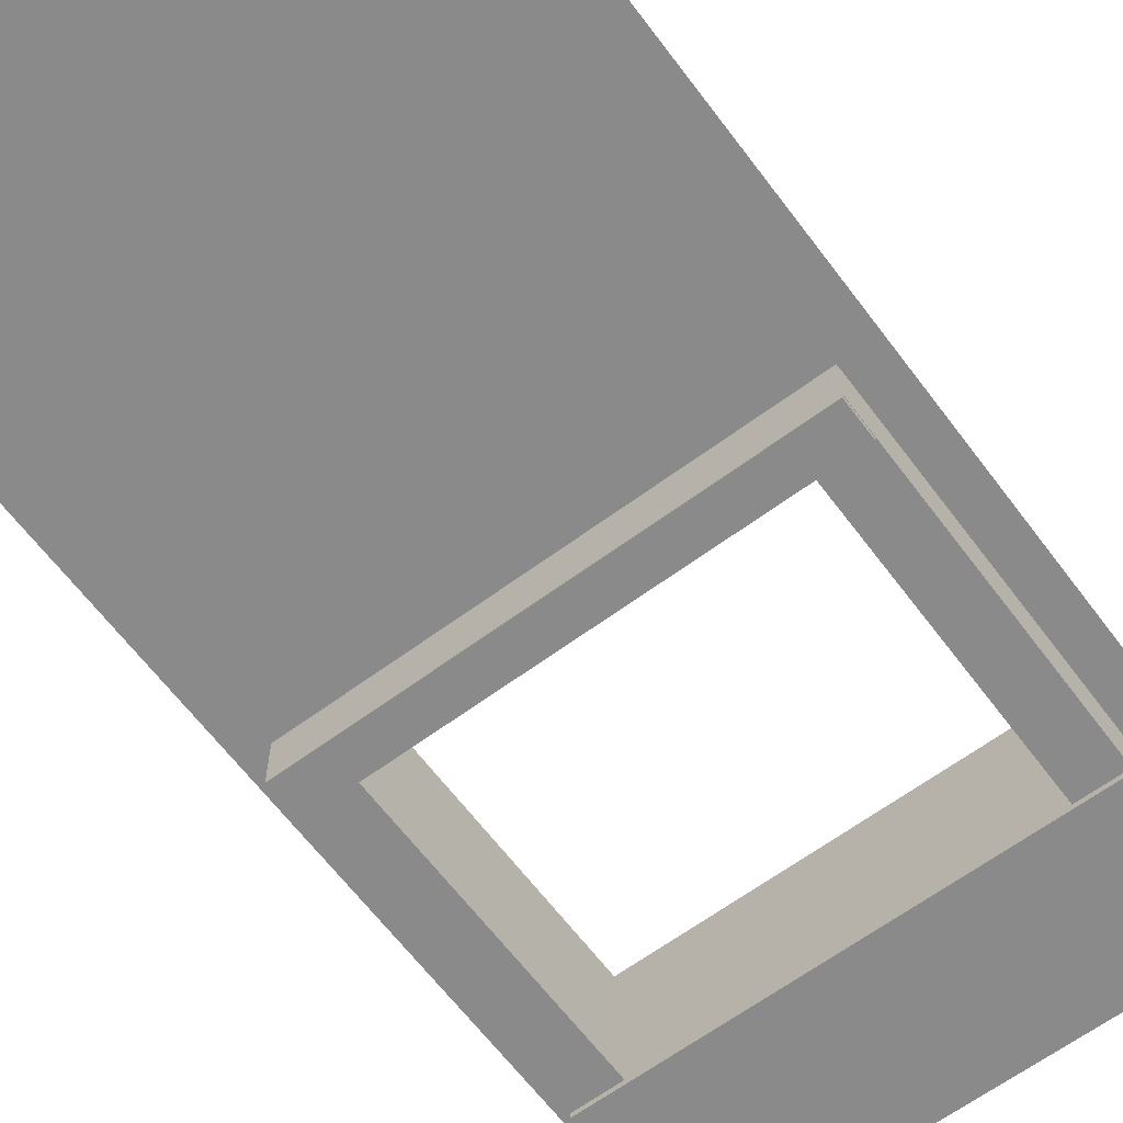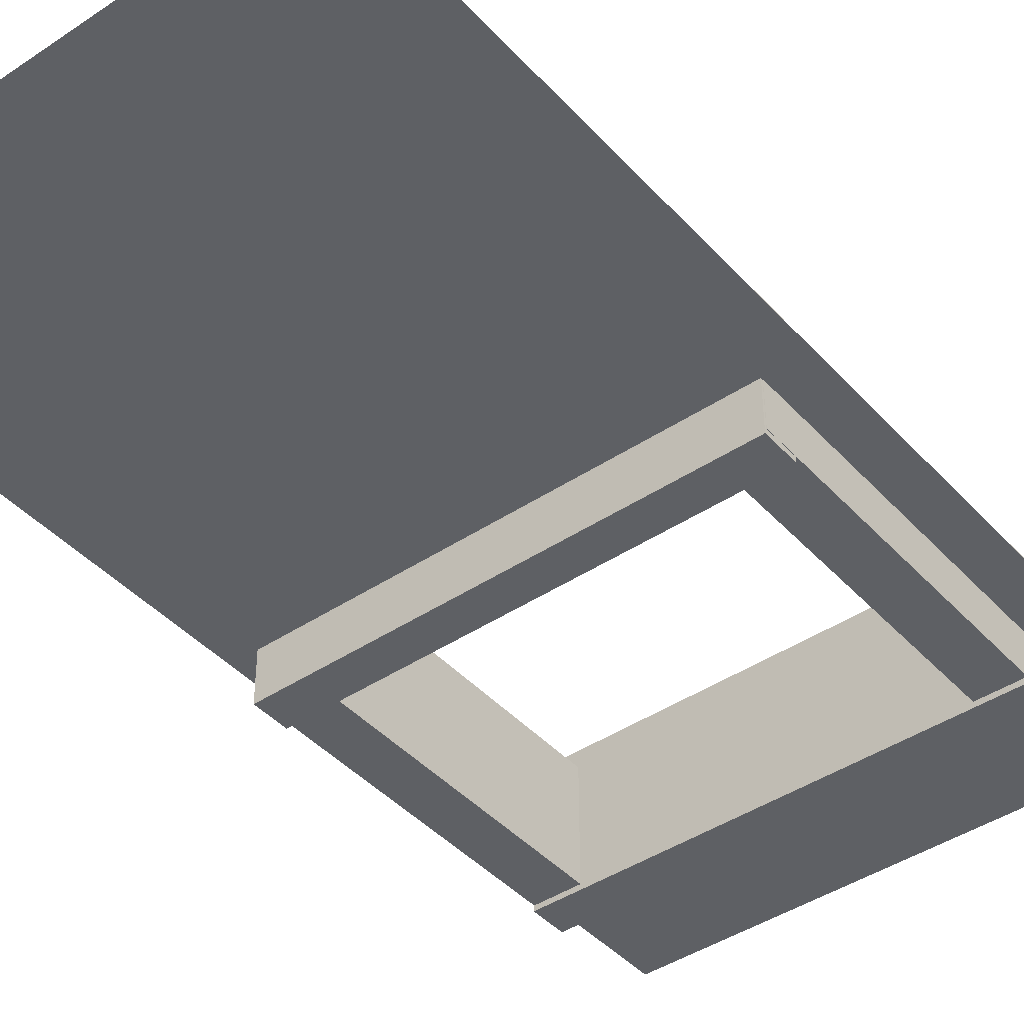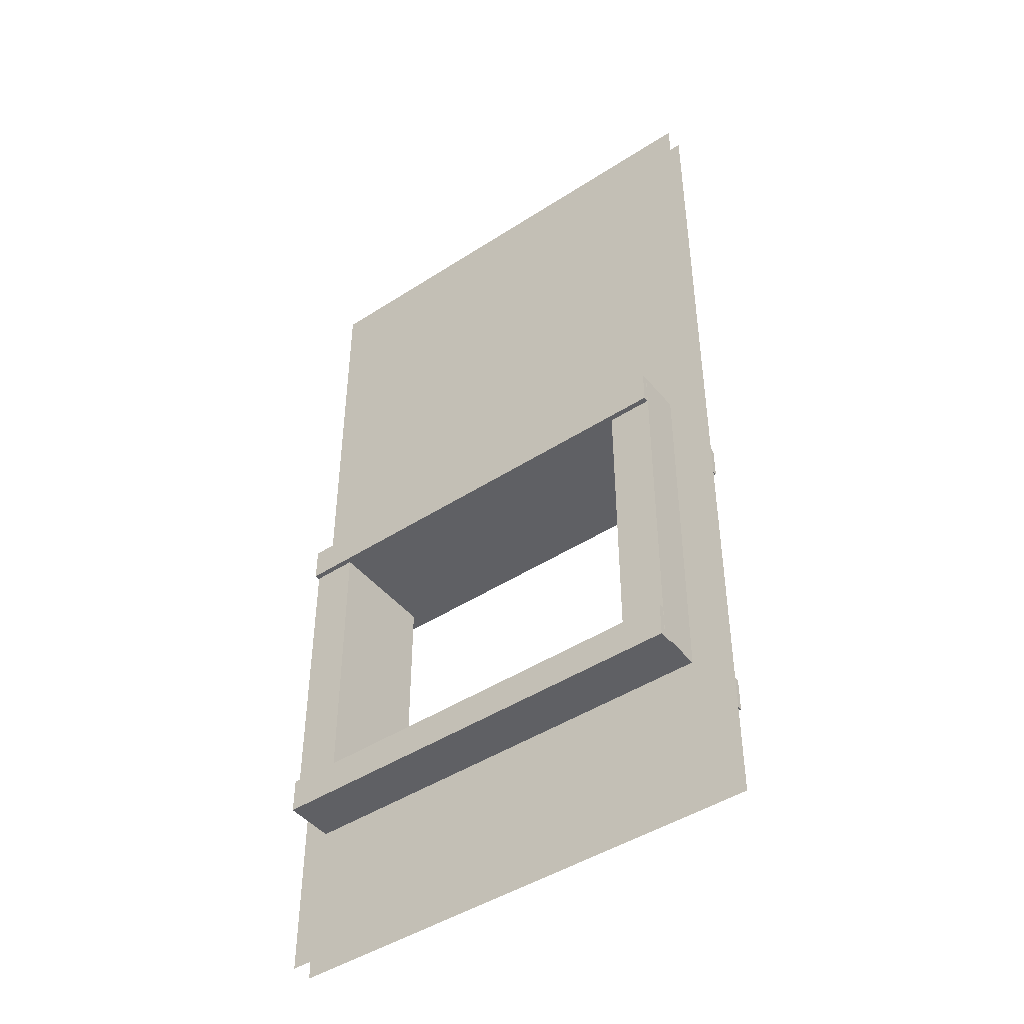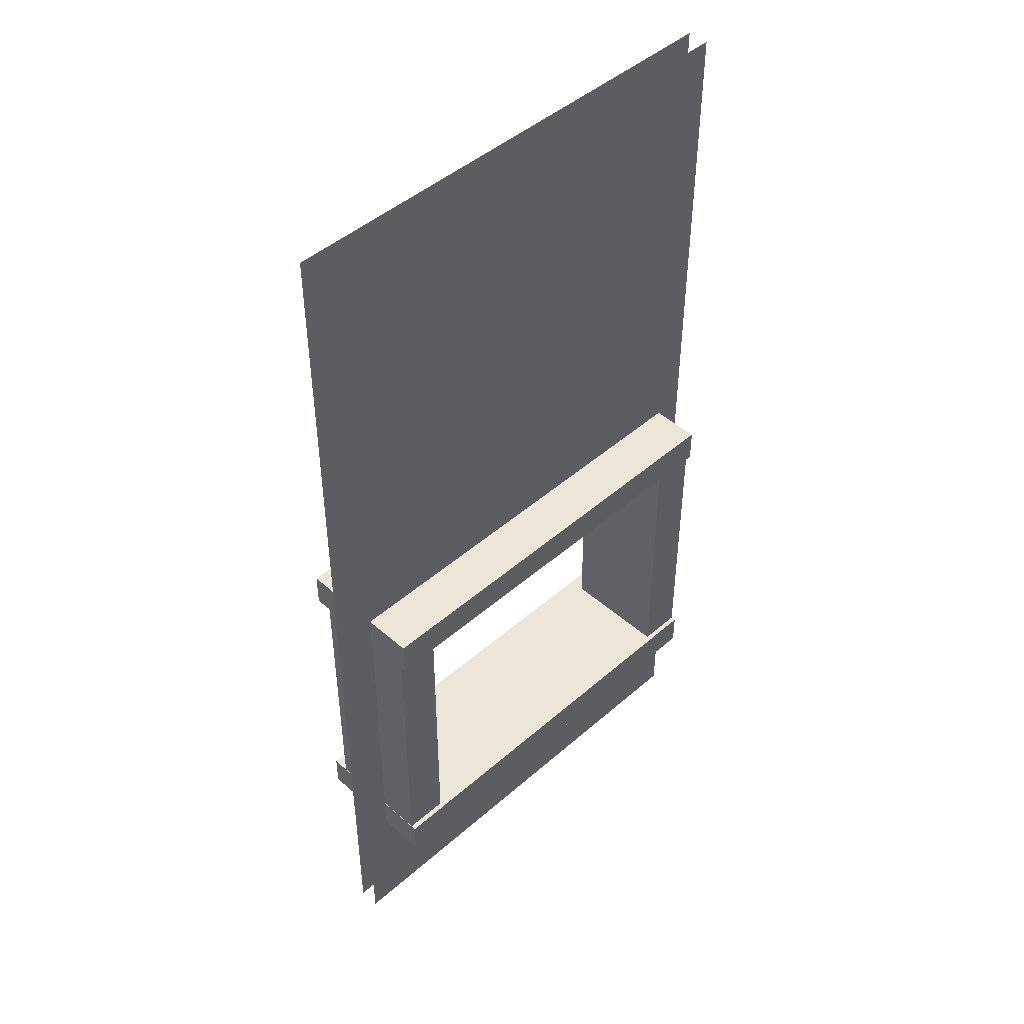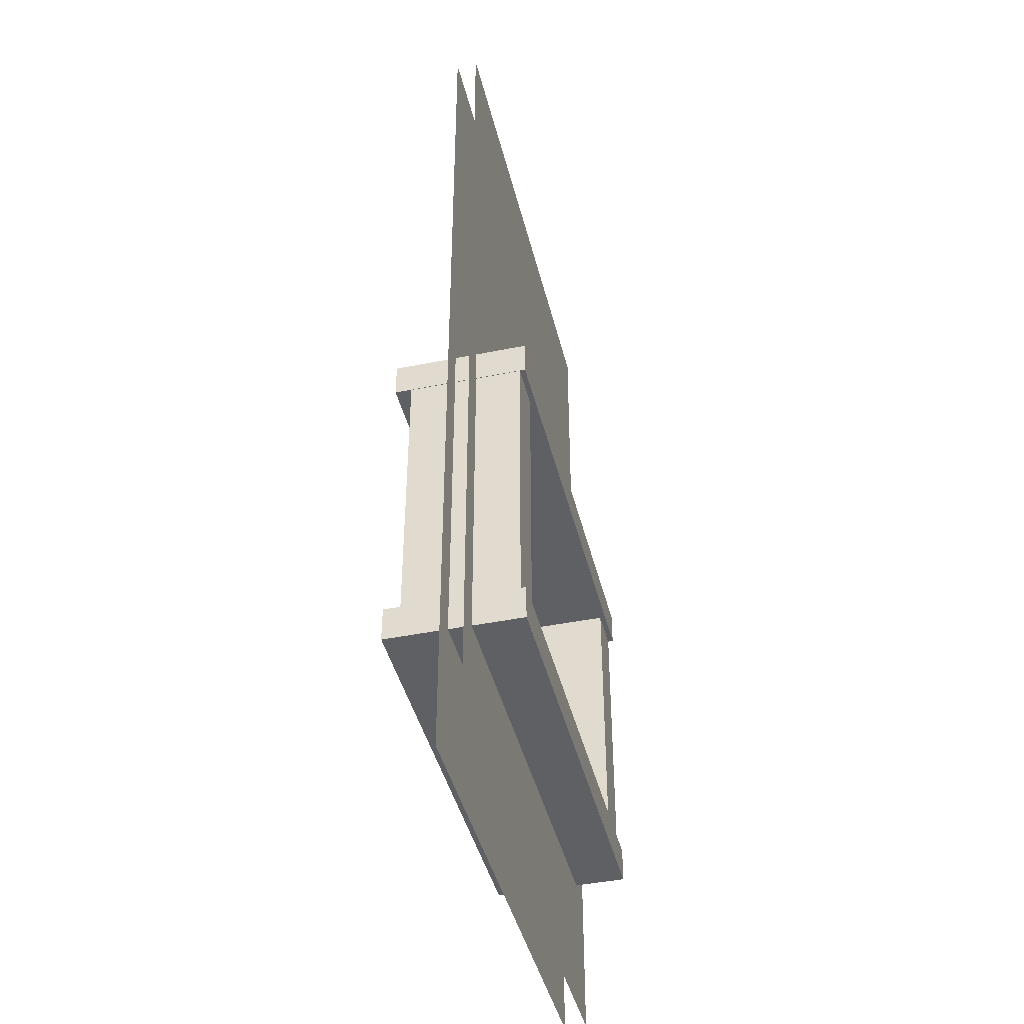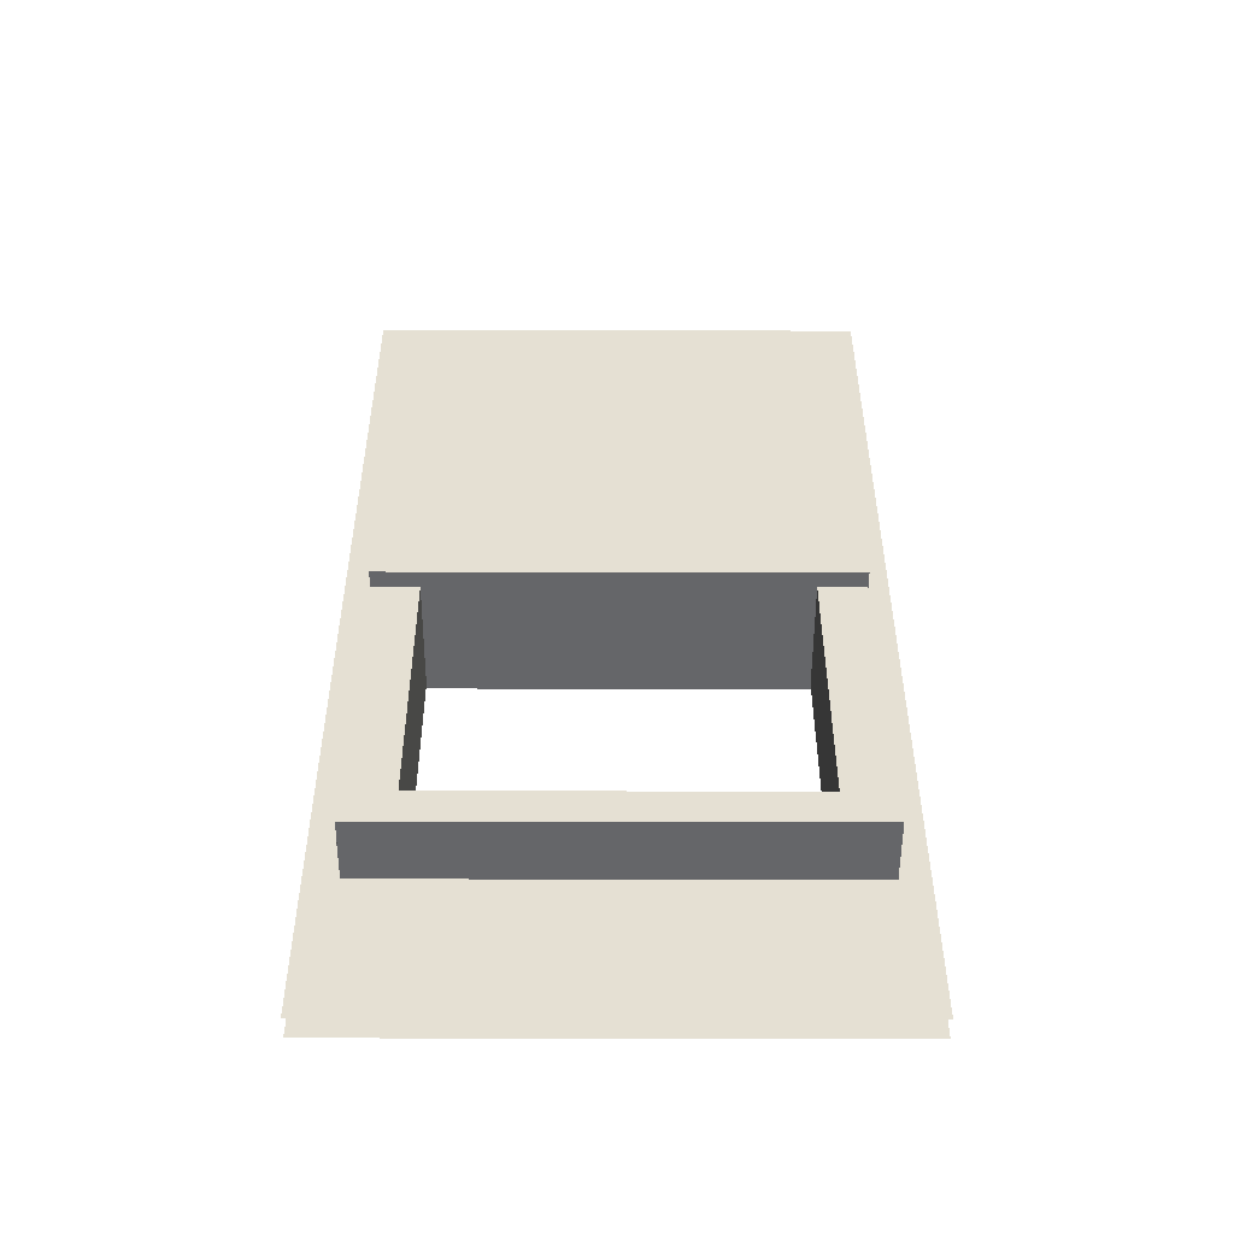
<metadata>
{"format":"obj","ext":"obj","renderer":"f3d","projection":"perspective","resolution":1024,"background":"white","views":[{"elev":-63.6,"azim":-143.2,"up":"+Z"},{"elev":-42.8,"azim":-141.5,"up":"+Z"},{"elev":-45.3,"azim":-143.2,"up":"+Y"},{"elev":46.4,"azim":135.1,"up":"+Y"},{"elev":-42.8,"azim":103.6,"up":"+Y"},{"elev":-51.8,"azim":-0.1,"up":"+Y"}]}
</metadata>
<code>
v 16.73 11.01 -5.045
v -16.45 11.01 -5.045
v -16.45 13.65 -5.045
v 16.73 13.65 -5.045
v -16.45 13.65 5.045
v 16.73 13.65 5.045
v -16.45 11.01 5.045
v 16.73 11.01 5.045
v -13.1 11.06 -4.642
v -16.47 11.06 -4.642
v -16.47 37.61 -4.642
v -13.1 37.61 -4.642
v -16.47 37.61 3.809
v -13.1 37.61 3.809
v -16.47 11.06 3.809
v -13.1 11.06 3.809
v 16.7 11.06 -4.642
v 13.33 11.06 -4.642
v 13.33 37.61 -4.642
v 16.7 37.61 -4.642
v 13.33 37.61 3.809
v 16.7 37.61 3.809
v 13.33 11.06 3.809
v 16.7 11.06 3.809
v 16.73 35.11 -5.045
v -16.45 35.11 -5.045
v -16.45 37.75 -5.045
v 16.73 37.75 -5.045
v -16.45 37.75 5.045
v 16.73 37.75 5.045
v -16.45 35.11 5.045
v 16.73 35.11 5.045
v -18.76 73.41 -1.263
v -18.76 0 -1.263
v -18.76 73.41 0.3792
v -18.76 0 0.3792
v 18.76 73.41 -1.263
v 18.76 0 -1.263
v 18.76 73.41 0.3792
v 18.76 0 0.3792
v 14.89 12.08 -1.263
v 14.89 36.71 -1.263
v -14.9 12.08 -1.263
v -14.9 36.71 -1.263
v 15.11 11.81 0.3792
v -14.74 11.81 0.3792
v 15.11 36.21 0.3792
v -14.74 36.21 0.3792
f 1 2 3 4
f 4 3 5 6
f 6 5 7 8
f 8 7 2 1
f 2 7 5 3
f 8 1 4 6
f 9 10 11 12
f 12 11 13 14
f 14 13 15 16
f 16 15 10 9
f 10 15 13 11
f 16 9 12 14
f 17 18 19 20
f 20 19 21 22
f 22 21 23 24
f 24 23 18 17
f 18 23 21 19
f 24 17 20 22
f 25 26 27 28
f 28 27 29 30
f 30 29 31 32
f 32 31 26 25
f 26 31 29 27
f 32 25 28 30
f 48 47 39 35
f 35 36 46 48
f 46 36 40 45
f 45 40 39 47
f 33 37 42 44
f 42 37 38 41
f 41 38 34 43
f 44 43 34 33

</code>
